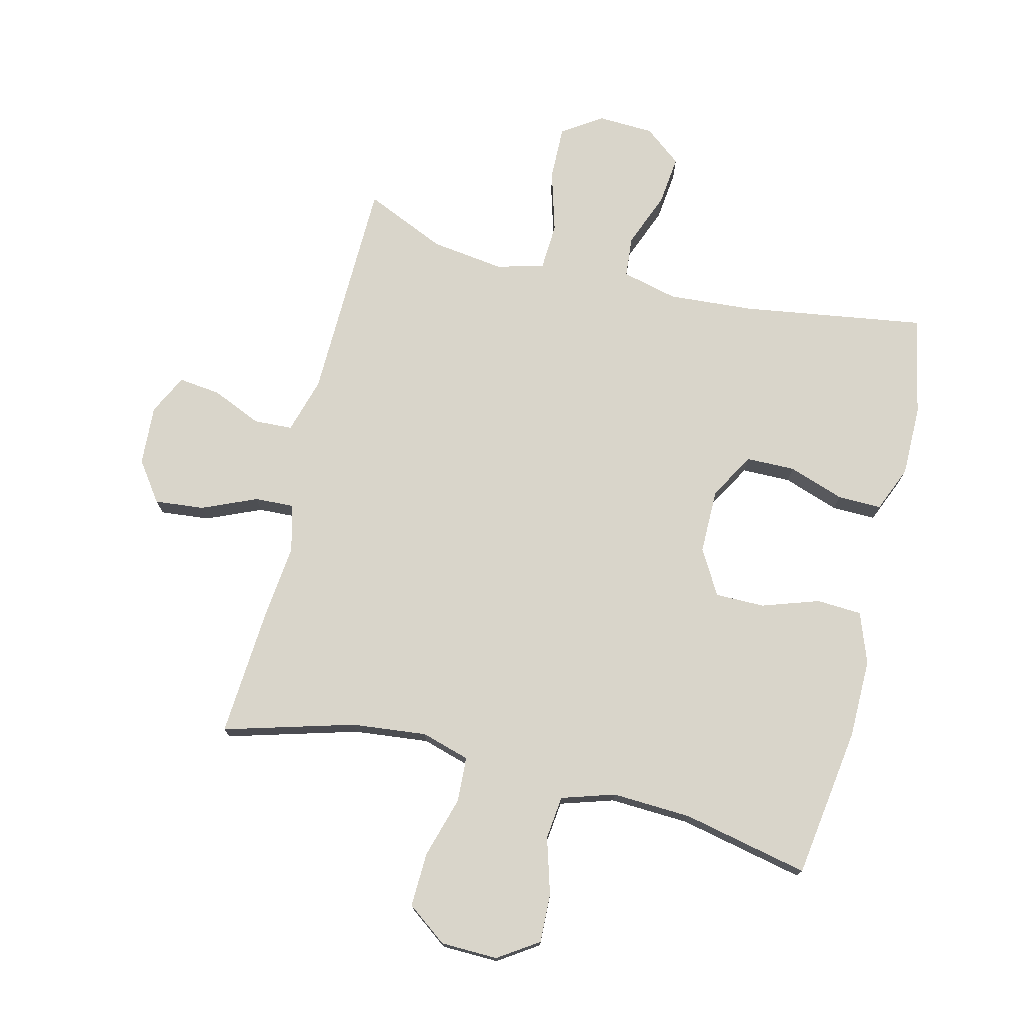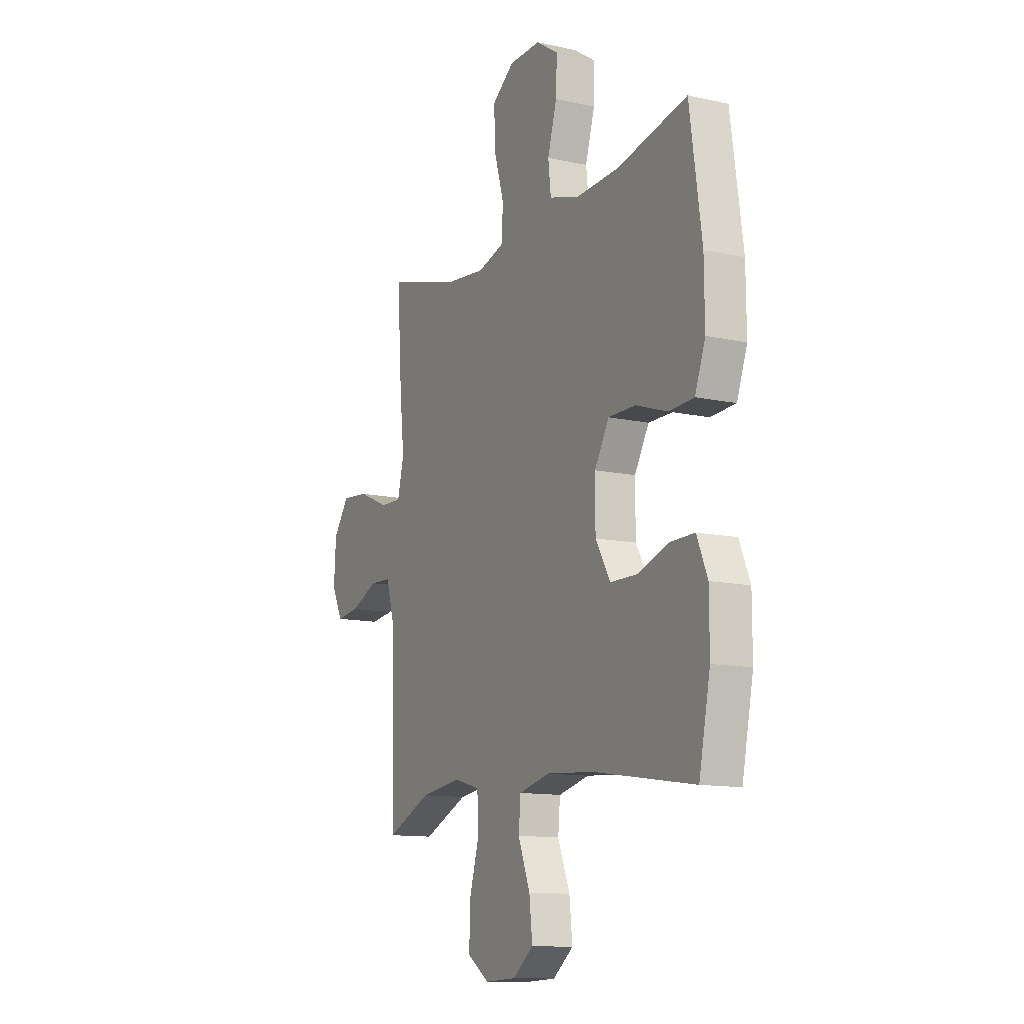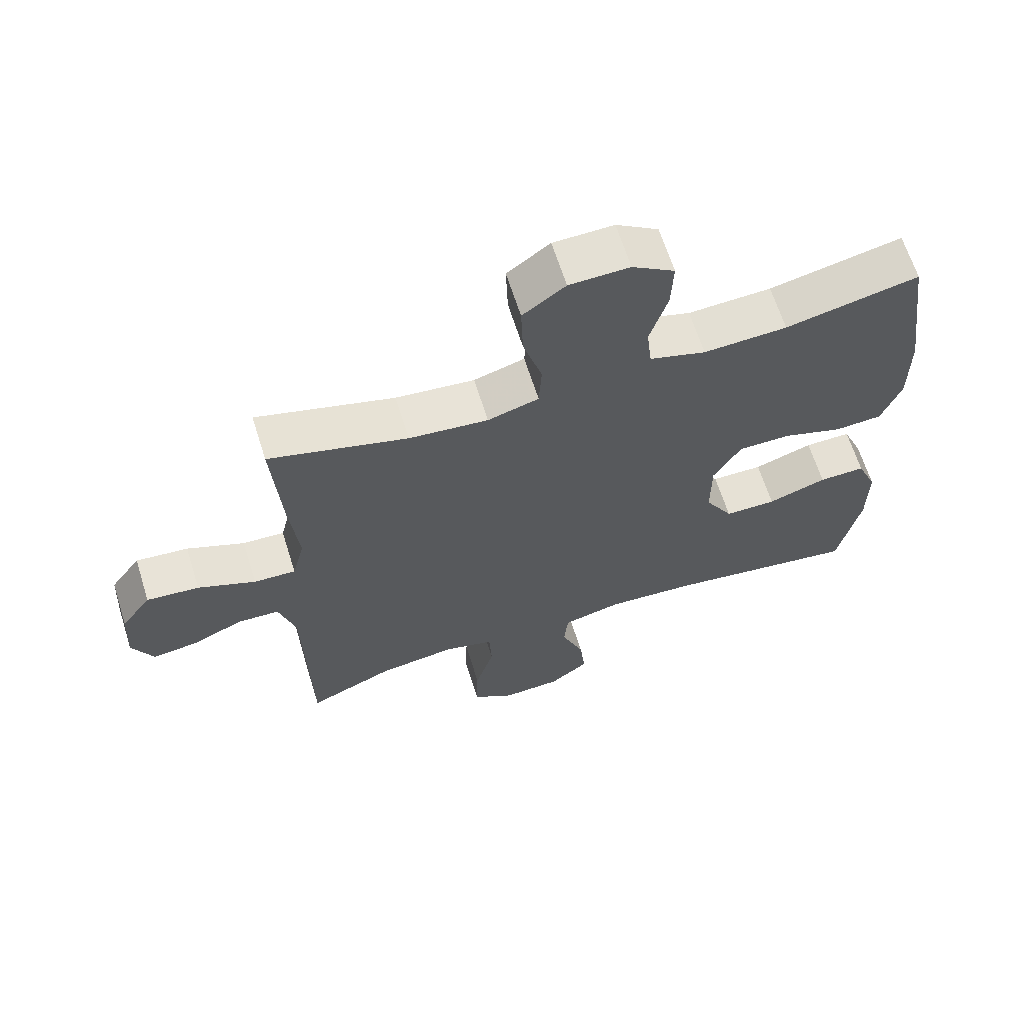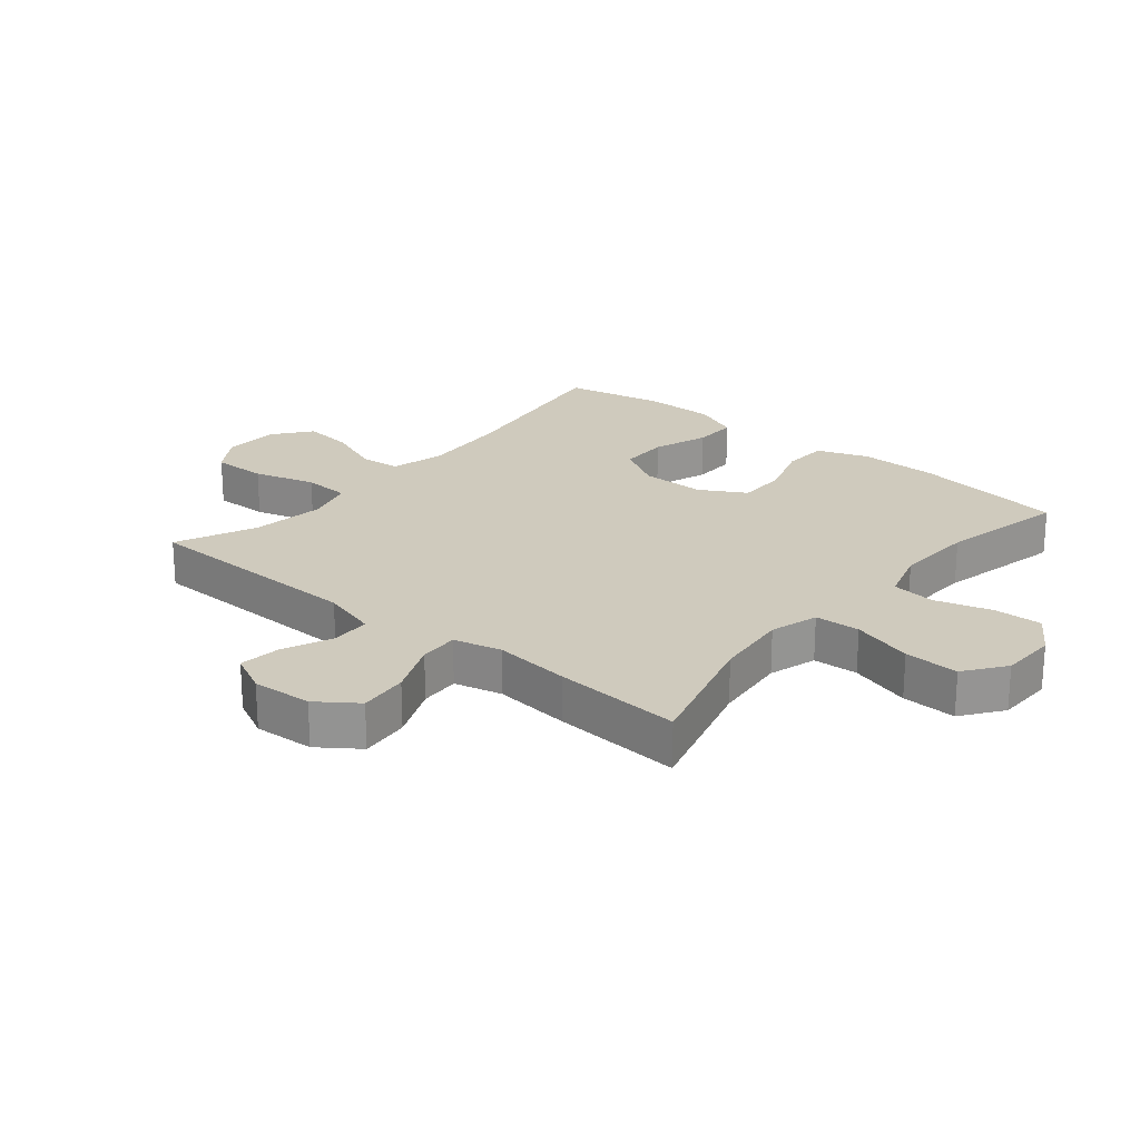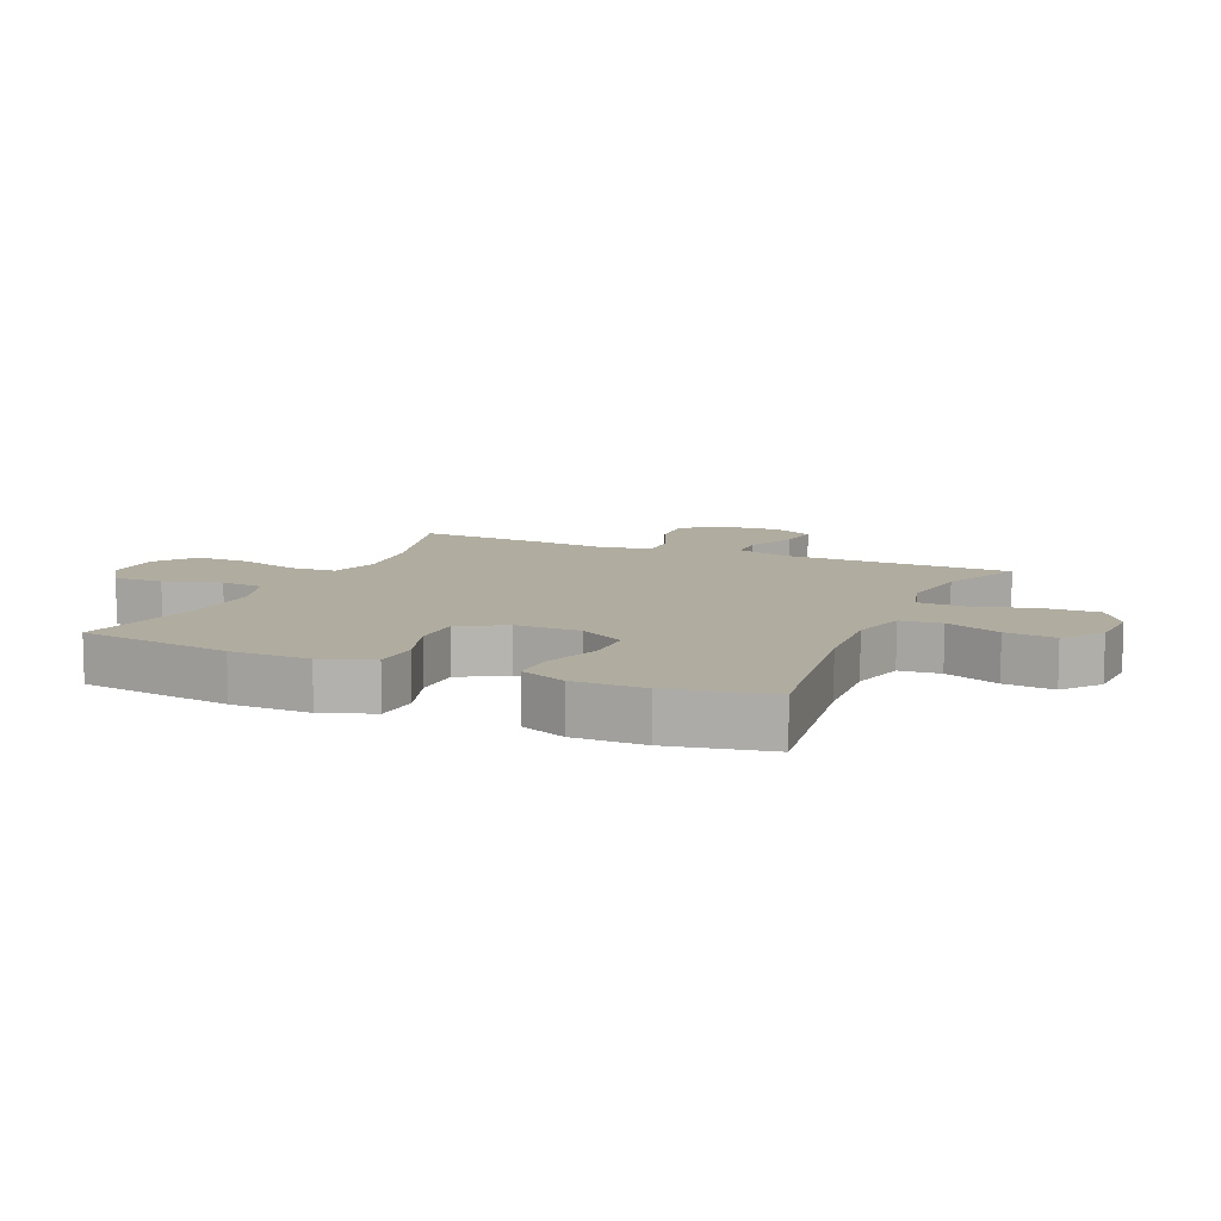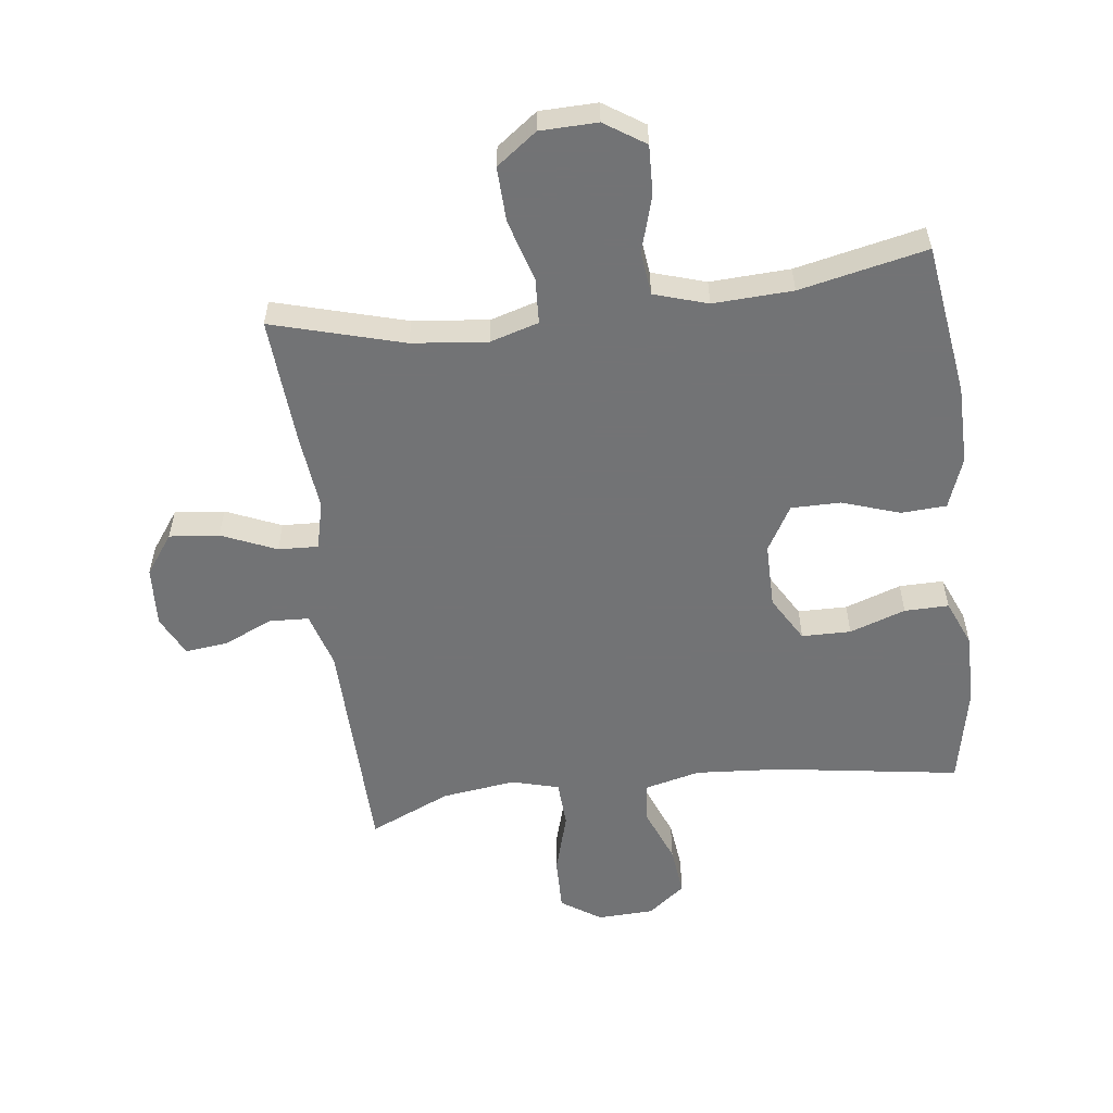
<metadata>
{"format":"obj","ext":"obj","renderer":"f3d","projection":"perspective","resolution":1024,"background":"white","views":[{"elev":74.5,"azim":13.8,"up":"+Y"},{"elev":-12.2,"azim":62.5,"up":"+Z"},{"elev":65.1,"azim":-17.5,"up":"+Z"},{"elev":22.8,"azim":-50.2,"up":"+Y"},{"elev":10.0,"azim":113.7,"up":"+Y"},{"elev":-55.9,"azim":7.2,"up":"+Y"}]}
</metadata>
<code>
v -0.5 0.07 -0.5
v -0.507 0.07 -0.134
v -0.533 0.07 -0.044
v -0.596 0.07 -0.041
v -0.676 0.07 -0.076
v -0.744 0.07 -0.084
v -0.776 0.07 -0.019
v -0.77 0.07 0.078
v -0.724 0.07 0.142
v -0.644 0.07 0.134
v -0.556 0.07 0.096
v -0.492 0.07 0.093
v -0.473 0.07 0.17
v -0.486 0.07 0.293
v -0.5 0.07 0.5
v -0.289 0.07 0.44
v -0.168 0.07 0.427
v -0.09 0.07 0.45
v -0.086 0.07 0.523
v -0.115 0.07 0.622
v -0.118 0.07 0.71
v -0.053 0.07 0.758
v 0.039 0.07 0.76
v 0.104 0.07 0.717
v 0.101 0.07 0.638
v 0.074 0.07 0.547
v 0.082 0.07 0.477
v 0.168 0.07 0.45
v 0.296 0.07 0.456
v 0.5 0.07 0.5
v 0.535 0.07 0.254
v 0.536 0.07 0.127
v 0.506 0.07 0.045
v 0.433 0.07 0.041
v 0.341 0.07 0.072
v 0.261 0.07 0.072
v 0.219 0.07 -0.001
v 0.219 0.07 -0.106
v 0.262 0.07 -0.18
v 0.341 0.07 -0.181
v 0.431 0.07 -0.15
v 0.502 0.07 -0.149
v 0.533 0.07 -0.223
v 0.533 0.07 -0.338
v 0.5 0.07 -0.5
v 0.204 0.07 -0.455
v 0.066 0.07 -0.445
v -0.024 0.07 -0.467
v -0.03 0.07 -0.533
v 0.005 0.07 -0.622
v 0.014 0.07 -0.703
v -0.046 0.07 -0.75
v -0.137 0.07 -0.754
v -0.201 0.07 -0.711
v -0.199 0.07 -0.623
v -0.17 0.07 -0.523
v -0.174 0.07 -0.447
v -0.25 0.07 -0.426
v -0.369 0.07 -0.442
v -0.5 0 -0.5
v -0.507 0 -0.134
v -0.533 0 -0.044
v -0.596 0 -0.041
v -0.676 0 -0.076
v -0.744 0 -0.084
v -0.776 0 -0.019
v -0.77 0 0.078
v -0.724 0 0.142
v -0.644 0 0.134
v -0.556 0 0.096
v -0.492 0 0.093
v -0.473 0 0.17
v -0.486 0 0.293
v -0.5 0 0.5
v -0.289 0 0.44
v -0.168 0 0.427
v -0.09 0 0.45
v -0.086 0 0.523
v -0.115 0 0.622
v -0.118 0 0.71
v -0.053 0 0.758
v 0.039 0 0.76
v 0.104 0 0.717
v 0.101 0 0.638
v 0.074 0 0.547
v 0.082 0 0.477
v 0.168 0 0.45
v 0.296 0 0.456
v 0.5 0 0.5
v 0.535 0 0.254
v 0.536 0 0.127
v 0.506 0 0.045
v 0.433 0 0.041
v 0.341 0 0.072
v 0.261 0 0.072
v 0.219 0 -0.001
v 0.219 0 -0.106
v 0.262 0 -0.18
v 0.341 0 -0.181
v 0.431 0 -0.15
v 0.502 0 -0.149
v 0.533 0 -0.223
v 0.533 0 -0.338
v 0.5 0 -0.5
v 0.204 0 -0.455
v 0.066 0 -0.445
v -0.024 0 -0.467
v -0.03 0 -0.533
v 0.005 0 -0.622
v 0.014 0 -0.703
v -0.046 0 -0.75
v -0.137 0 -0.754
v -0.201 0 -0.711
v -0.199 0 -0.623
v -0.17 0 -0.523
v -0.174 0 -0.447
v -0.25 0 -0.426
v -0.369 0 -0.442
f 54 55 56
f 53 54 56
f 52 53 56
f 51 52 56
f 50 51 56
f 49 50 56
f 48 49 56 57
f 47 48 57 58
f 44 45 46
f 43 44 46
f 42 43 46
f 41 42 46
f 40 41 46
f 39 40 46 47
f 38 39 47 58
f 33 34 35
f 32 33 35
f 31 32 35
f 30 31 35
f 29 30 35
f 28 29 35 36
f 27 28 36 37
f 24 25 26
f 23 24 26
f 22 23 26
f 21 22 26
f 20 21 26
f 19 20 26
f 18 19 26 27
f 38 58 59
f 37 38 59
f 27 37 59
f 18 27 59
f 17 18 59
f 9 10 11
f 8 9 11
f 7 8 11
f 6 7 11
f 5 6 11
f 4 5 11
f 3 4 11 12
f 2 3 12
f 2 12 13
f 1 2 13
f 59 1 13
f 17 59 13
f 16 17 13
f 13 14 15 16
f 115 114 113
f 115 113 112
f 115 112 111
f 115 111 110
f 115 110 109
f 115 109 108
f 116 115 108 107
f 117 116 107 106
f 105 104 103
f 105 103 102
f 105 102 101
f 105 101 100
f 105 100 99
f 106 105 99 98
f 117 106 98 97
f 94 93 92
f 94 92 91
f 94 91 90
f 94 90 89
f 94 89 88
f 95 94 88 87
f 96 95 87 86
f 85 84 83
f 85 83 82
f 85 82 81
f 85 81 80
f 85 80 79
f 85 79 78
f 86 85 78 77
f 118 117 97
f 118 97 96
f 118 96 86
f 118 86 77
f 118 77 76
f 70 69 68
f 70 68 67
f 70 67 66
f 70 66 65
f 70 65 64
f 70 64 63
f 71 70 63 62
f 71 62 61
f 72 71 61
f 72 61 60
f 72 60 118
f 72 118 76
f 72 76 75
f 75 74 73 72
f 1 60 61 2
f 2 61 62 3
f 3 62 63 4
f 4 63 64 5
f 5 64 65 6
f 6 65 66 7
f 7 66 67 8
f 8 67 68 9
f 9 68 69 10
f 10 69 70 11
f 11 70 71 12
f 12 71 72 13
f 13 72 73 14
f 14 73 74 15
f 15 74 75 16
f 16 75 76 17
f 17 76 77 18
f 18 77 78 19
f 19 78 79 20
f 20 79 80 21
f 21 80 81 22
f 22 81 82 23
f 23 82 83 24
f 24 83 84 25
f 25 84 85 26
f 26 85 86 27
f 27 86 87 28
f 28 87 88 29
f 29 88 89 30
f 30 89 90 31
f 31 90 91 32
f 32 91 92 33
f 33 92 93 34
f 34 93 94 35
f 35 94 95 36
f 36 95 96 37
f 37 96 97 38
f 38 97 98 39
f 39 98 99 40
f 40 99 100 41
f 41 100 101 42
f 42 101 102 43
f 43 102 103 44
f 44 103 104 45
f 45 104 105 46
f 46 105 106 47
f 47 106 107 48
f 48 107 108 49
f 49 108 109 50
f 50 109 110 51
f 51 110 111 52
f 52 111 112 53
f 53 112 113 54
f 54 113 114 55
f 55 114 115 56
f 56 115 116 57
f 57 116 117 58
f 58 117 118 59
f 59 118 60 1

</code>
